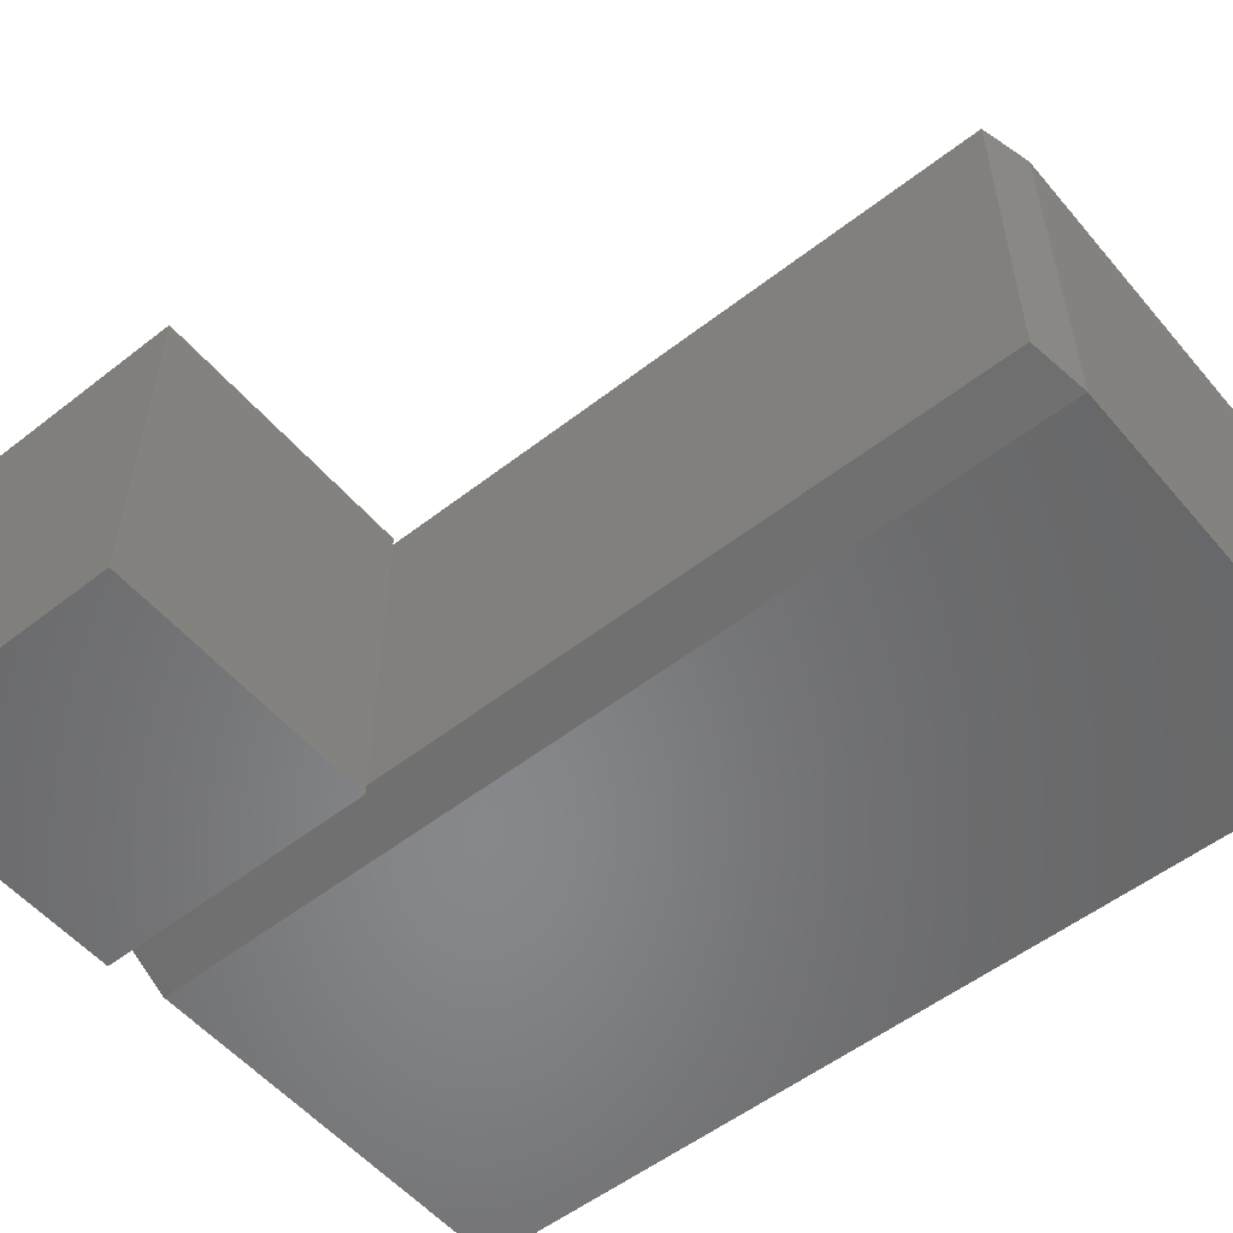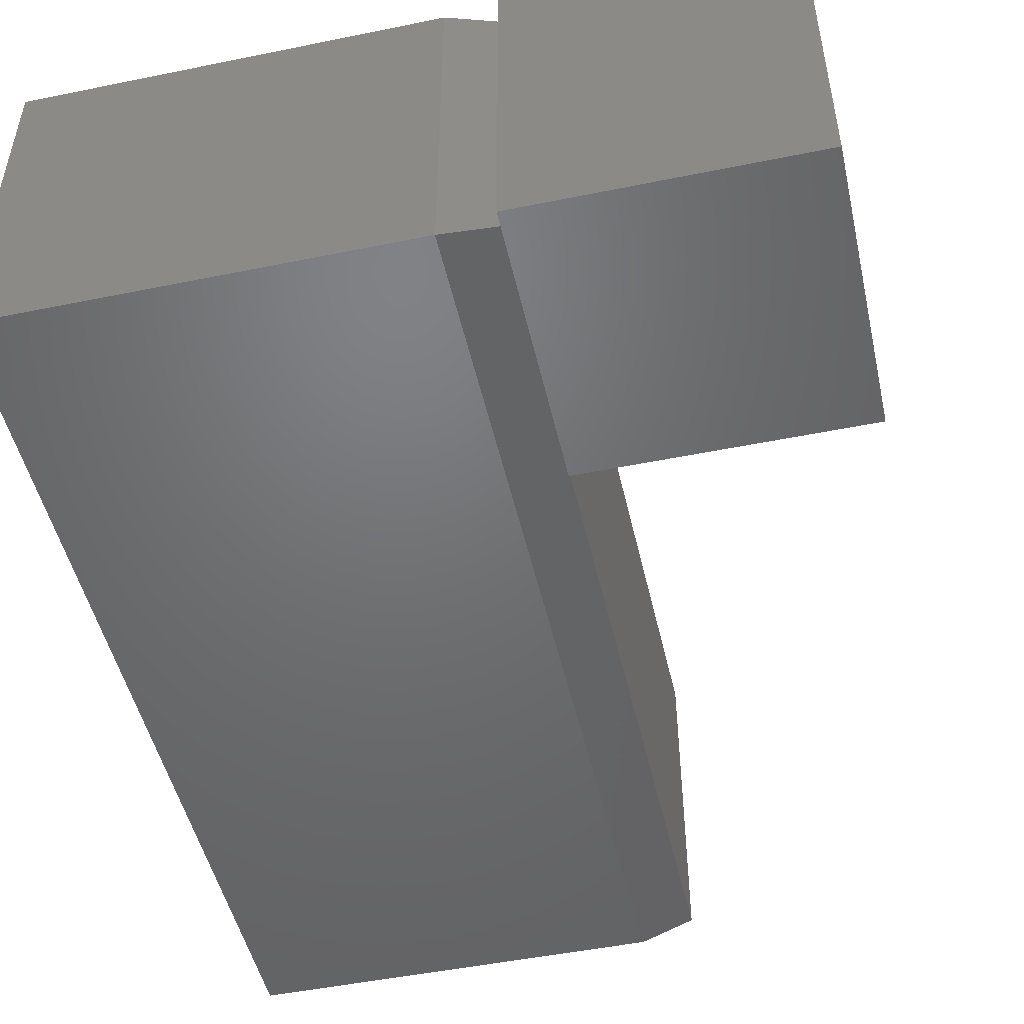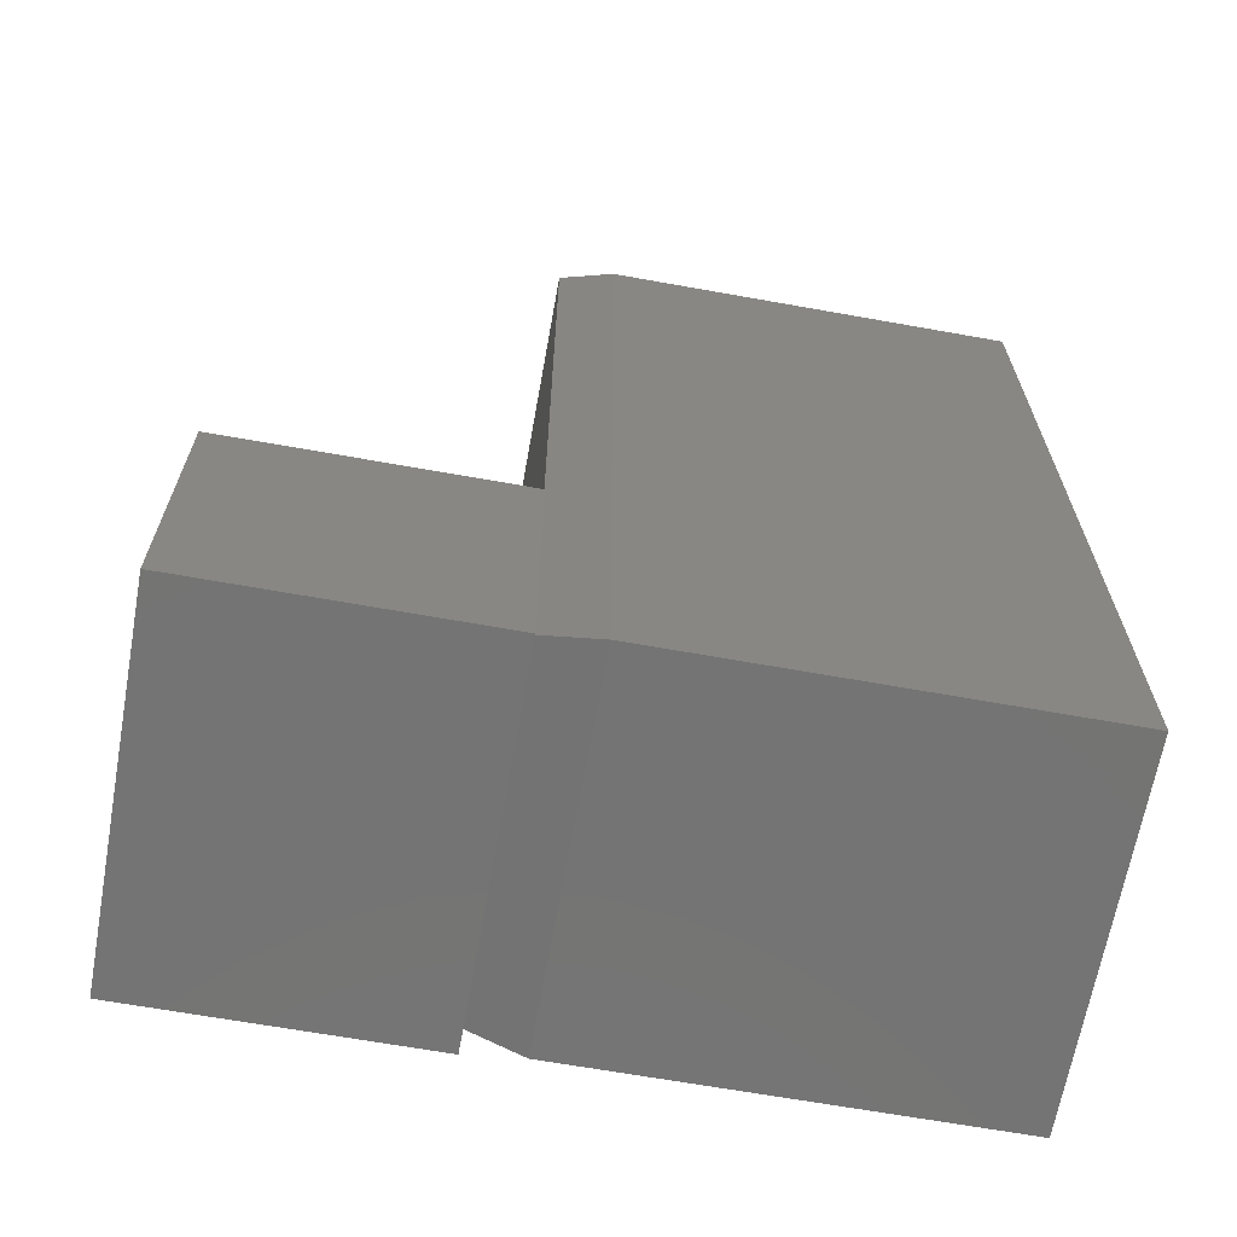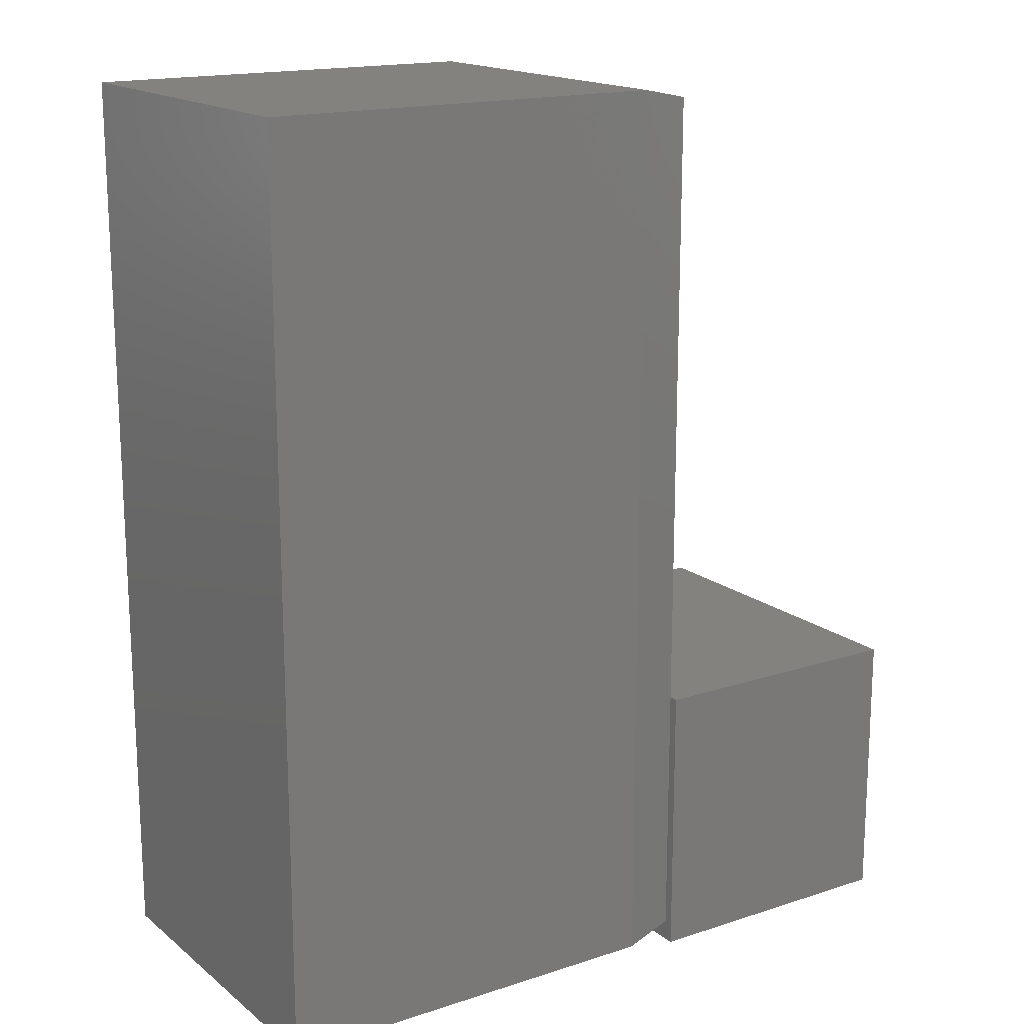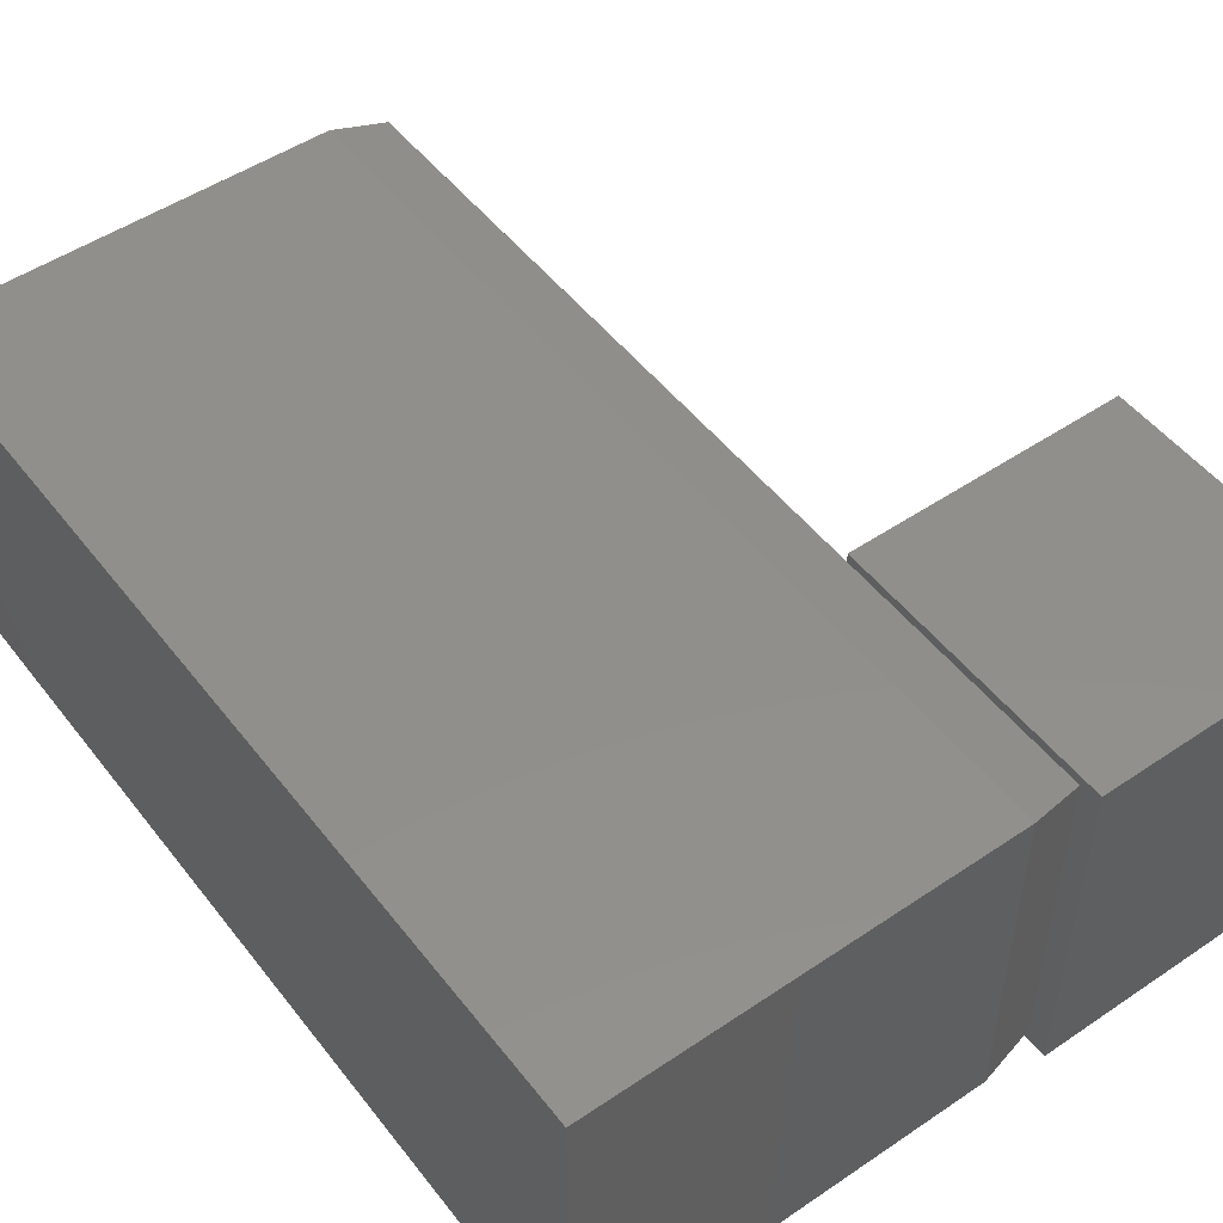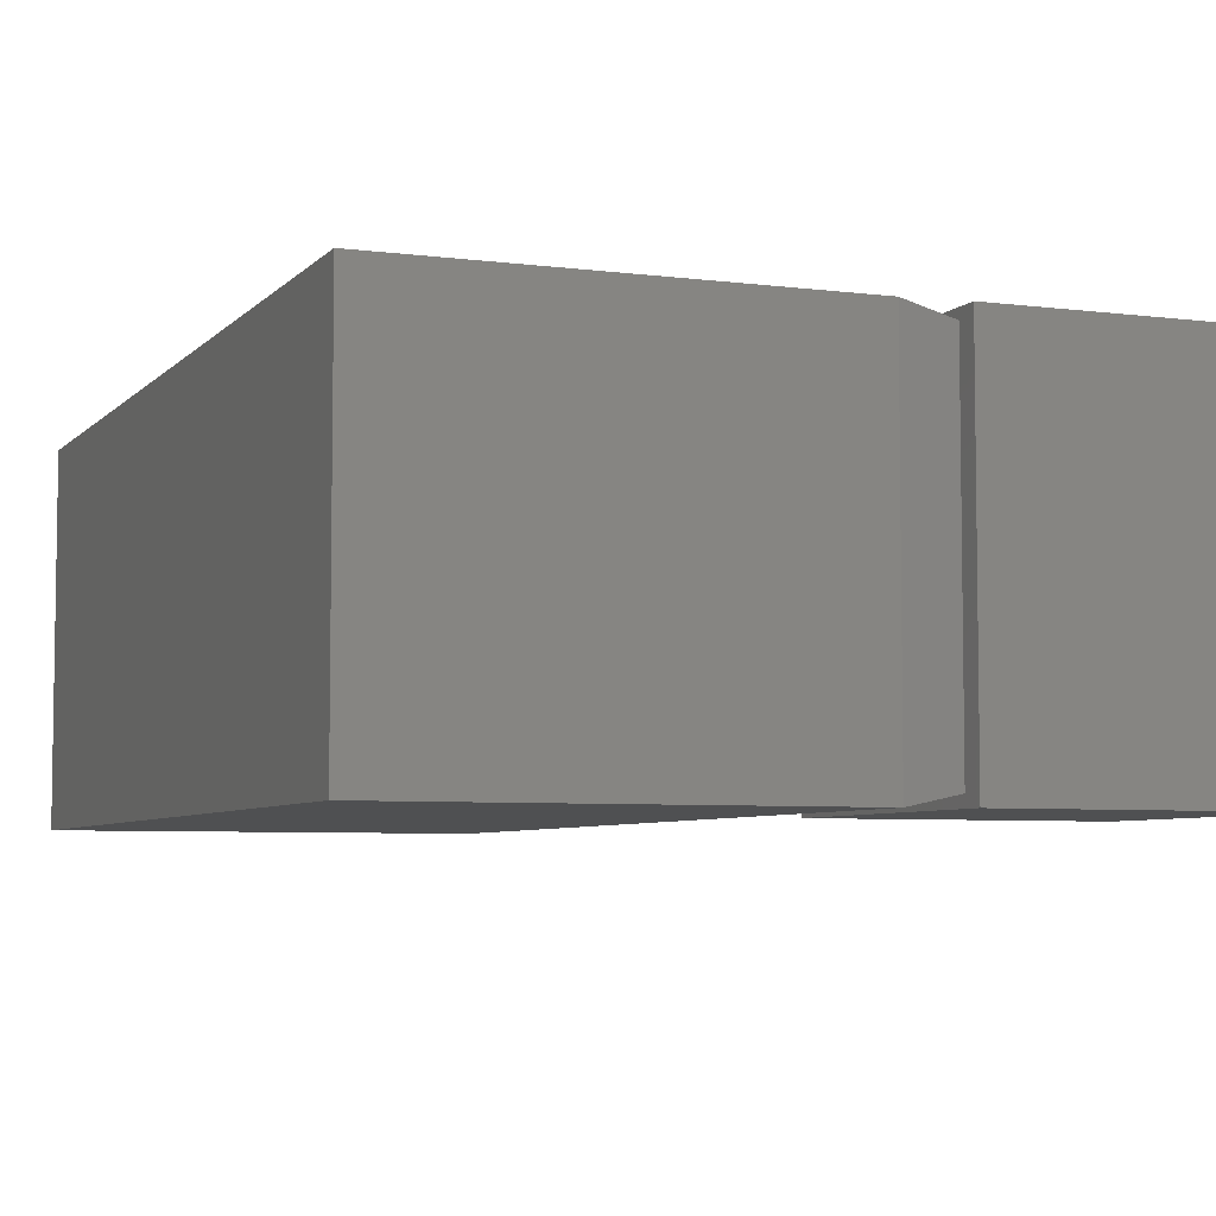
<metadata>
{"format":"stl","ext":"stl","renderer":"f3d","projection":"perspective","resolution":1024,"background":"white","views":[{"elev":-54.3,"azim":-50.5,"up":"+Y"},{"elev":-49.4,"azim":-167.3,"up":"+Y"},{"elev":-66.3,"azim":-10.2,"up":"+Z"},{"elev":16.7,"azim":146.6,"up":"+Z"},{"elev":50.4,"azim":143.5,"up":"+Y"},{"elev":-5.7,"azim":158.2,"up":"+Y"}]}
</metadata>
<code>
# stl→obj: 22 verts, 40 faces
v -1.145e-17 -0.4375 0.2844
v -1.145e-17 -0.4445 0.2844
v -4.337e-19 -0.4445 0.09375
v -1.145e-17 -0.6875 0.2844
v -1.145e-17 -0.6953 0.2844
v -4.337e-19 -0.6875 0.09375
v 0 -0.6953 0.07812
v 8.763e-34 -0.4375 0.07812
v -3.643e-17 -0.6875 0.7422
v -3.643e-17 -0.4445 0.7422
v 0.03906 -0.4367 0.08594
v 0.03906 -0.4367 0.75
v 0.03906 -0.6953 0.08594
v 0.03906 -0.6953 0.75
v -0.2031 -0.4375 0.2844
v -0.2031 -0.6953 0.2844
v -0.2031 -0.6953 0.07812
v -0.2031 -0.4375 0.07812
v 0.3359 -0.6953 0.75
v 0.3359 -0.6953 0.08594
v 0.3359 -0.4367 0.75
v 0.3359 -0.4367 0.08594
f 1 2 3
f 4 5 6
f 6 5 7
f 6 7 3
f 3 7 8
f 3 8 1
f 4 9 2
f 2 9 10
f 11 3 2
f 11 2 10
f 11 10 12
f 13 6 11
f 11 6 3
f 14 9 4
f 14 4 6
f 14 6 13
f 2 1 15
f 5 4 16
f 16 4 2
f 16 2 15
f 17 16 18
f 18 16 15
f 16 17 5
f 5 17 7
f 18 15 8
f 8 15 1
f 17 18 7
f 7 18 8
f 19 14 20
f 20 14 13
f 12 14 21
f 21 14 19
f 22 11 21
f 21 11 12
f 13 11 20
f 20 11 22
f 12 10 14
f 14 10 9
f 20 22 19
f 19 22 21

</code>
